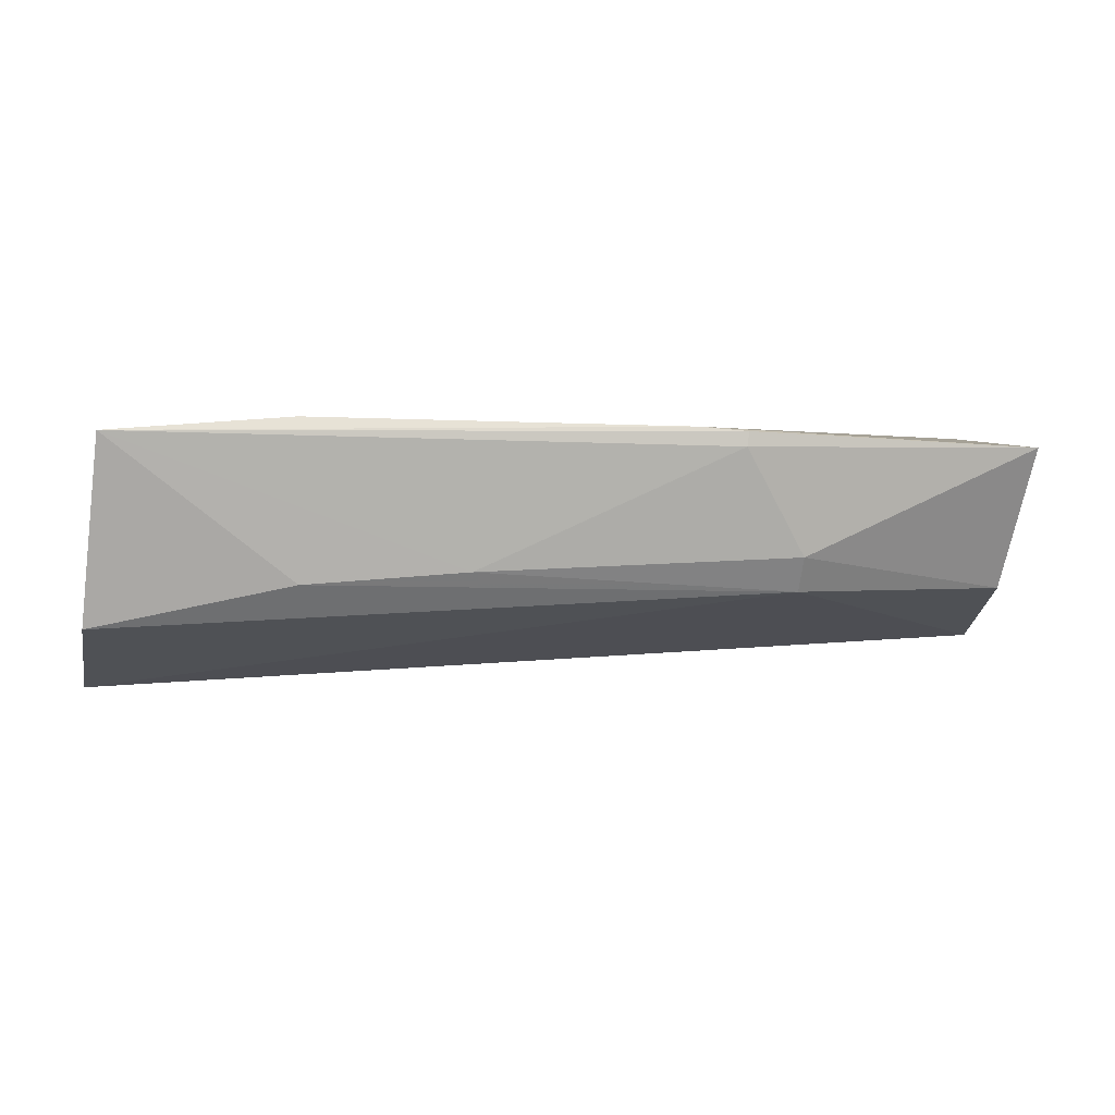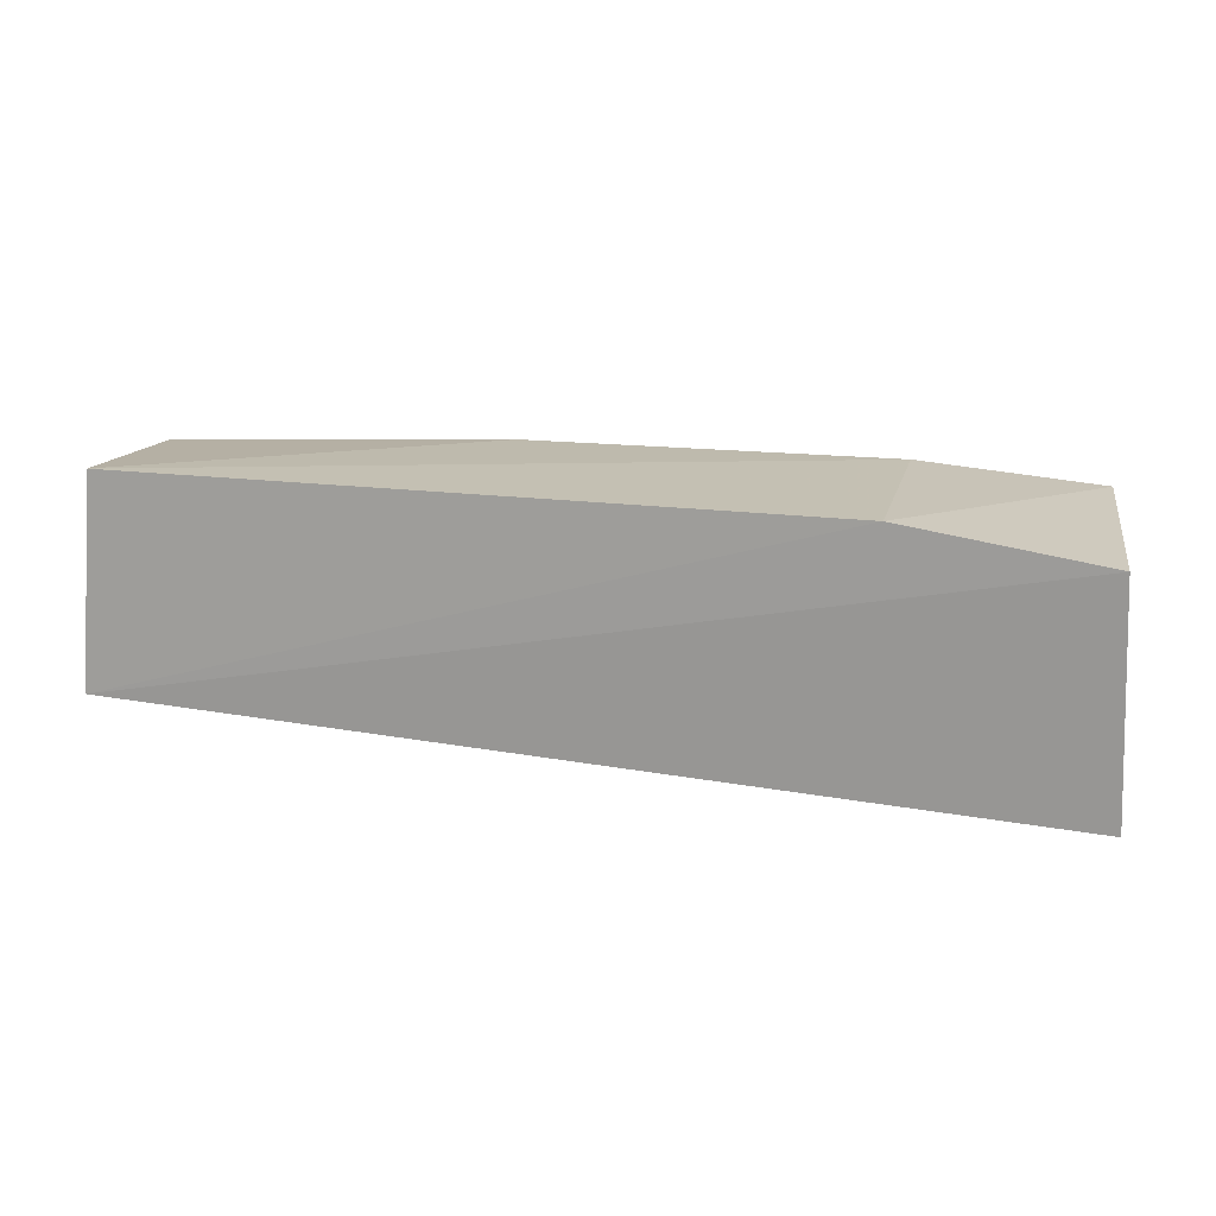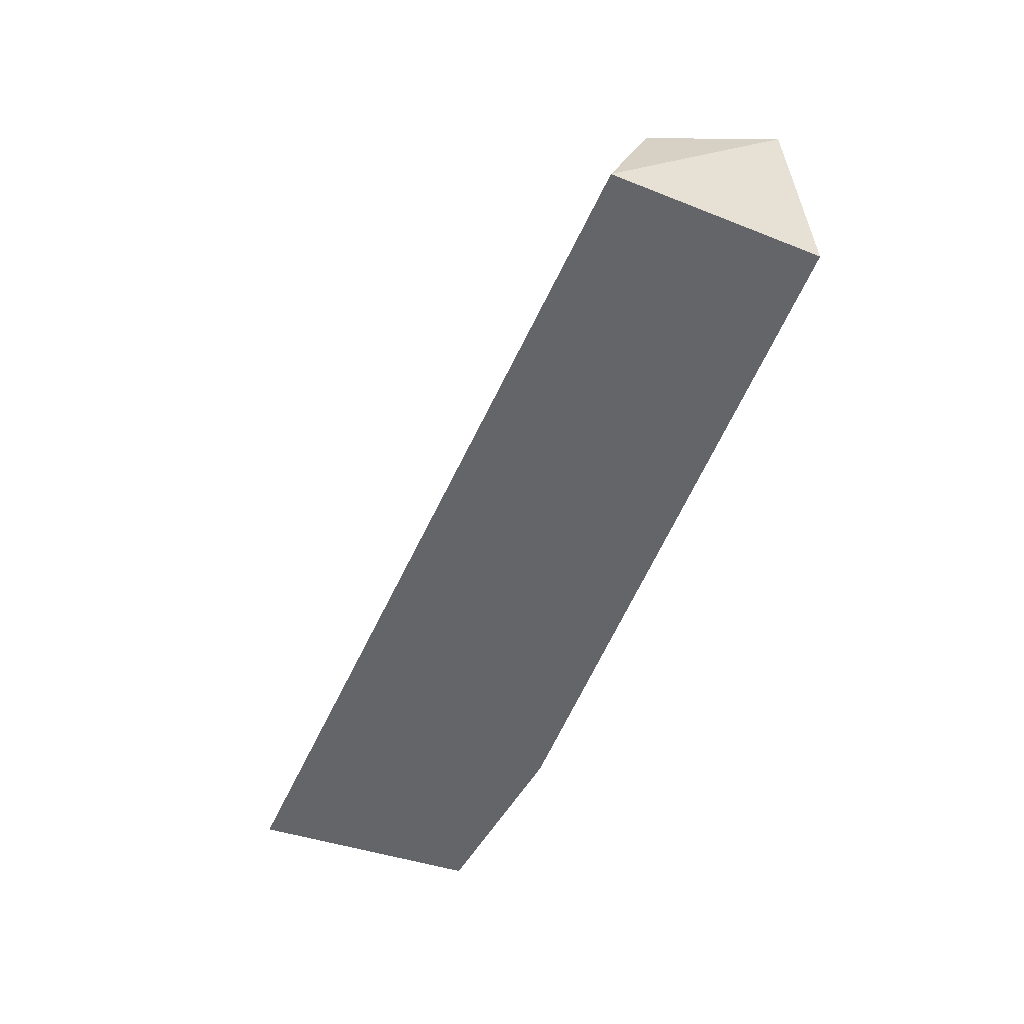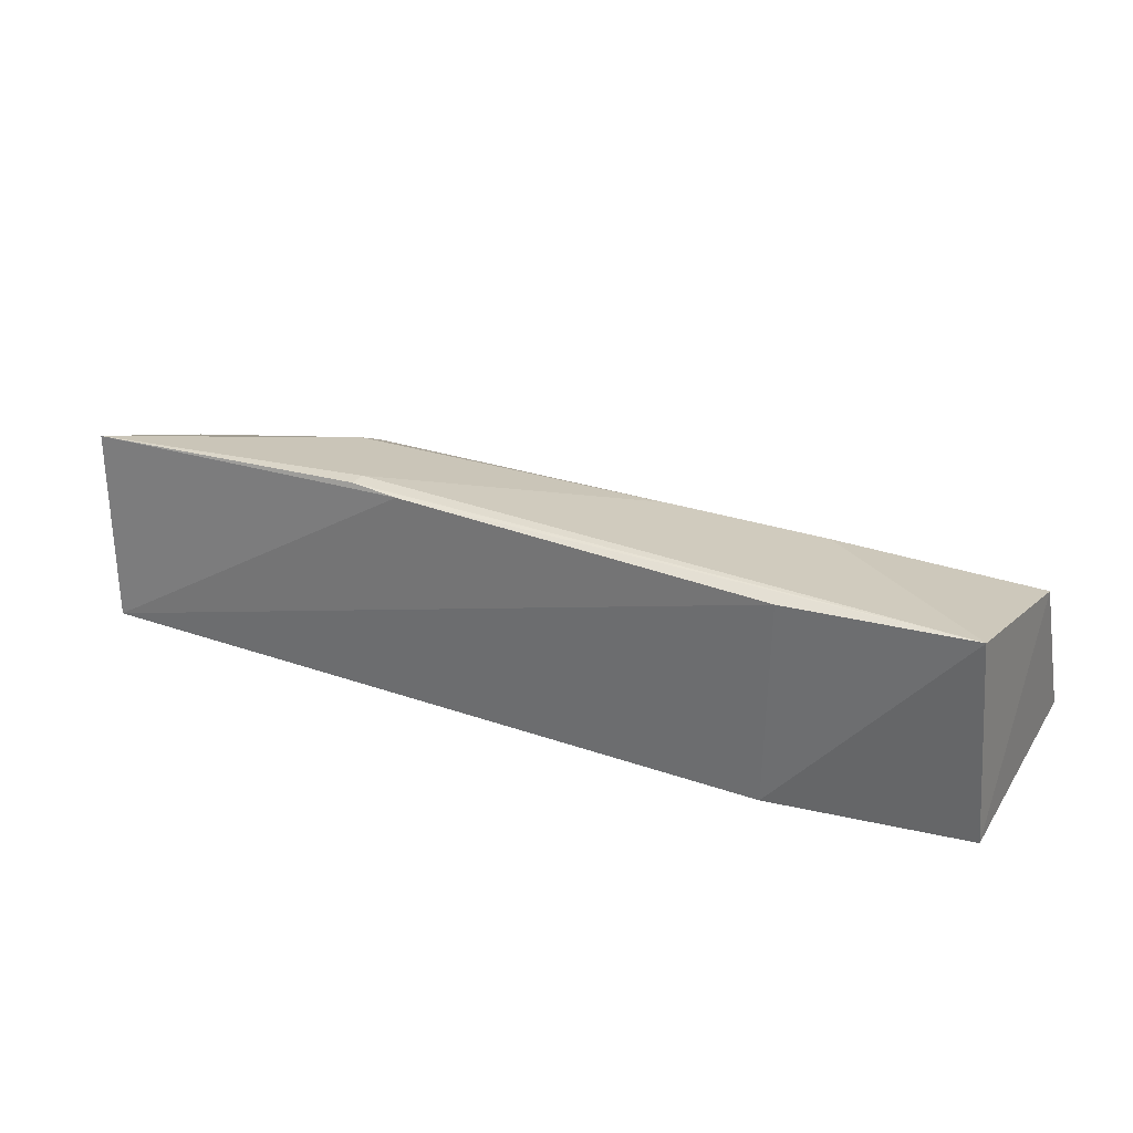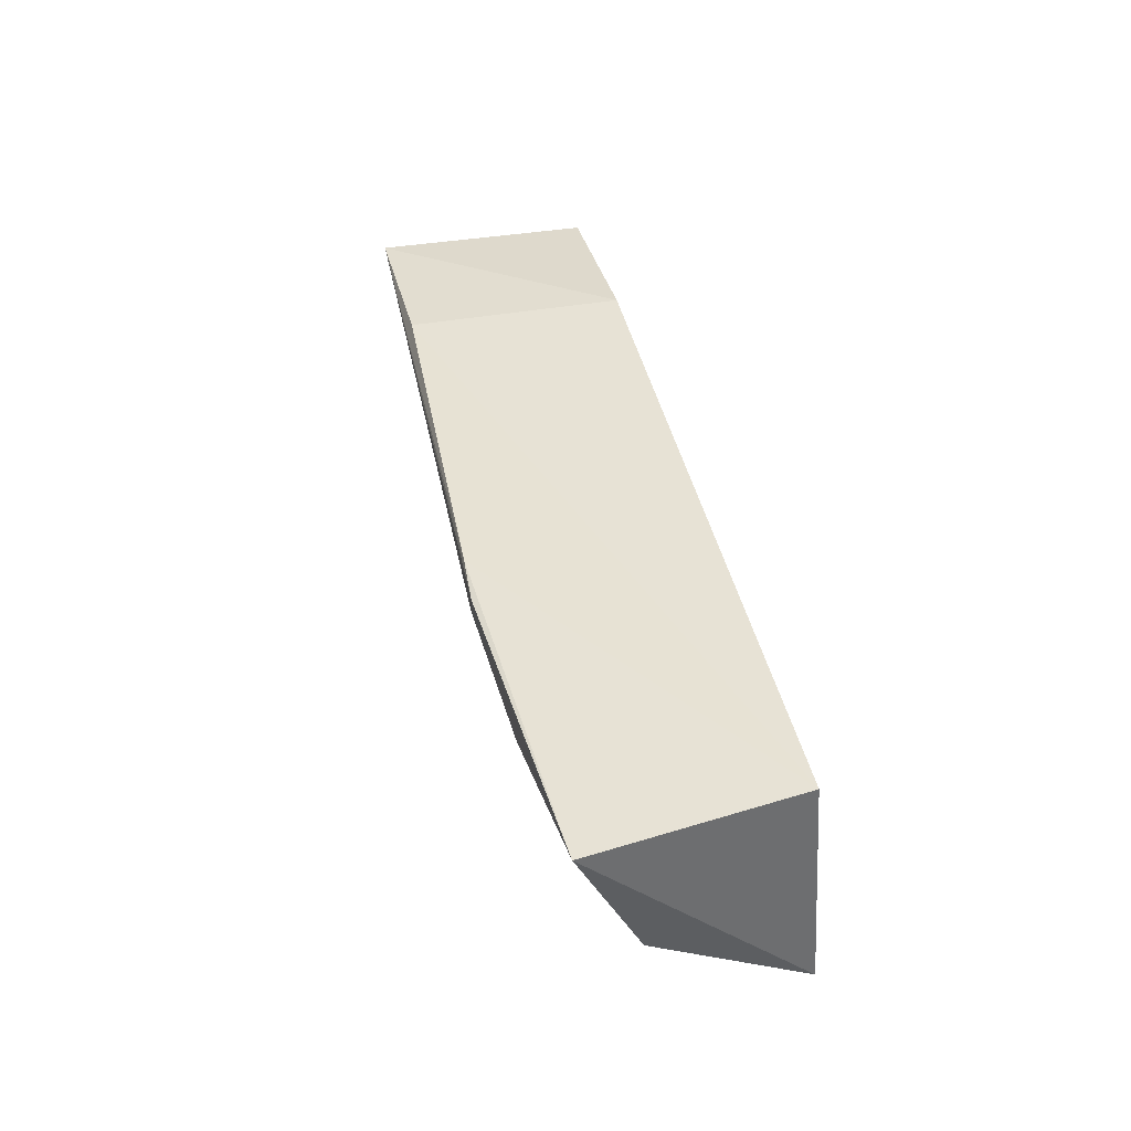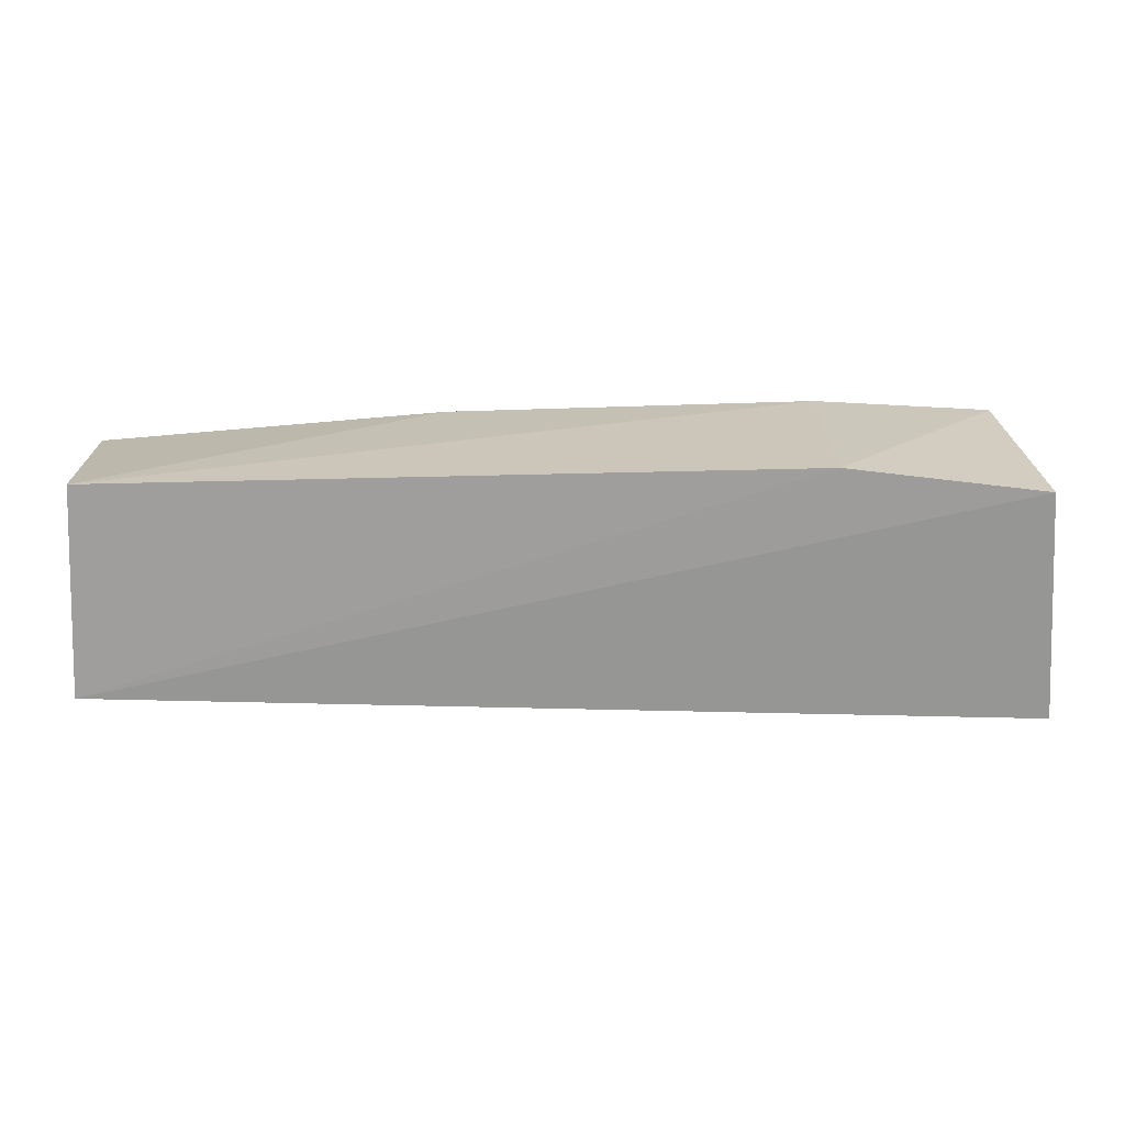
<metadata>
{"format":"obj","ext":"obj","renderer":"f3d","projection":"perspective","resolution":1024,"background":"white","views":[{"elev":-0.7,"azim":-8.9,"up":"+Y"},{"elev":18.7,"azim":-166.4,"up":"+Y"},{"elev":-52.2,"azim":69.5,"up":"+Z"},{"elev":33.1,"azim":-154.7,"up":"+Z"},{"elev":40.3,"azim":78.4,"up":"+Y"},{"elev":-68.1,"azim":-178.7,"up":"+Z"}]}
</metadata>
<code>
v 0.3942 -0.1189 0.01102
v 0.3841 -0.0914 0.08804
v -0.1042 -0.1449 0.01768
v -0.0892 -0.01491 0.1341
v 0.3864 -0.005417 0.01661
v -0.098 -0.1117 0.1057
v 0.2658 -0.09335 0.1121
v 0.3934 -0.01756 0.1222
v -0.09848 -0.02057 0.01661
v 0.09418 -0.08324 0.1222
v 0.007271 -0.006872 0.1317
v 0.2662 -0.07554 0.1224
v 0.007576 -0.005417 0.01661
v 0.007843 -0.08966 0.1198
v 0.2075 -0.009722 0.1357
v 0.2324 -0.01968 0.1369
v 0.2334 -0.01185 0.1367
f 7 1 2
f 7 3 1
f 7 6 3
f 8 2 1
f 8 1 5
f 9 1 3
f 9 6 4
f 9 3 6
f 12 7 2
f 12 2 8
f 12 10 7
f 13 5 1
f 13 1 9
f 13 11 5
f 13 9 4
f 13 4 11
f 14 10 4
f 14 4 6
f 14 6 7
f 14 7 10
f 15 8 5
f 15 5 11
f 15 11 4
f 16 12 8
f 16 10 12
f 16 4 10
f 17 16 8
f 17 8 15
f 17 15 4
f 17 4 16

</code>
